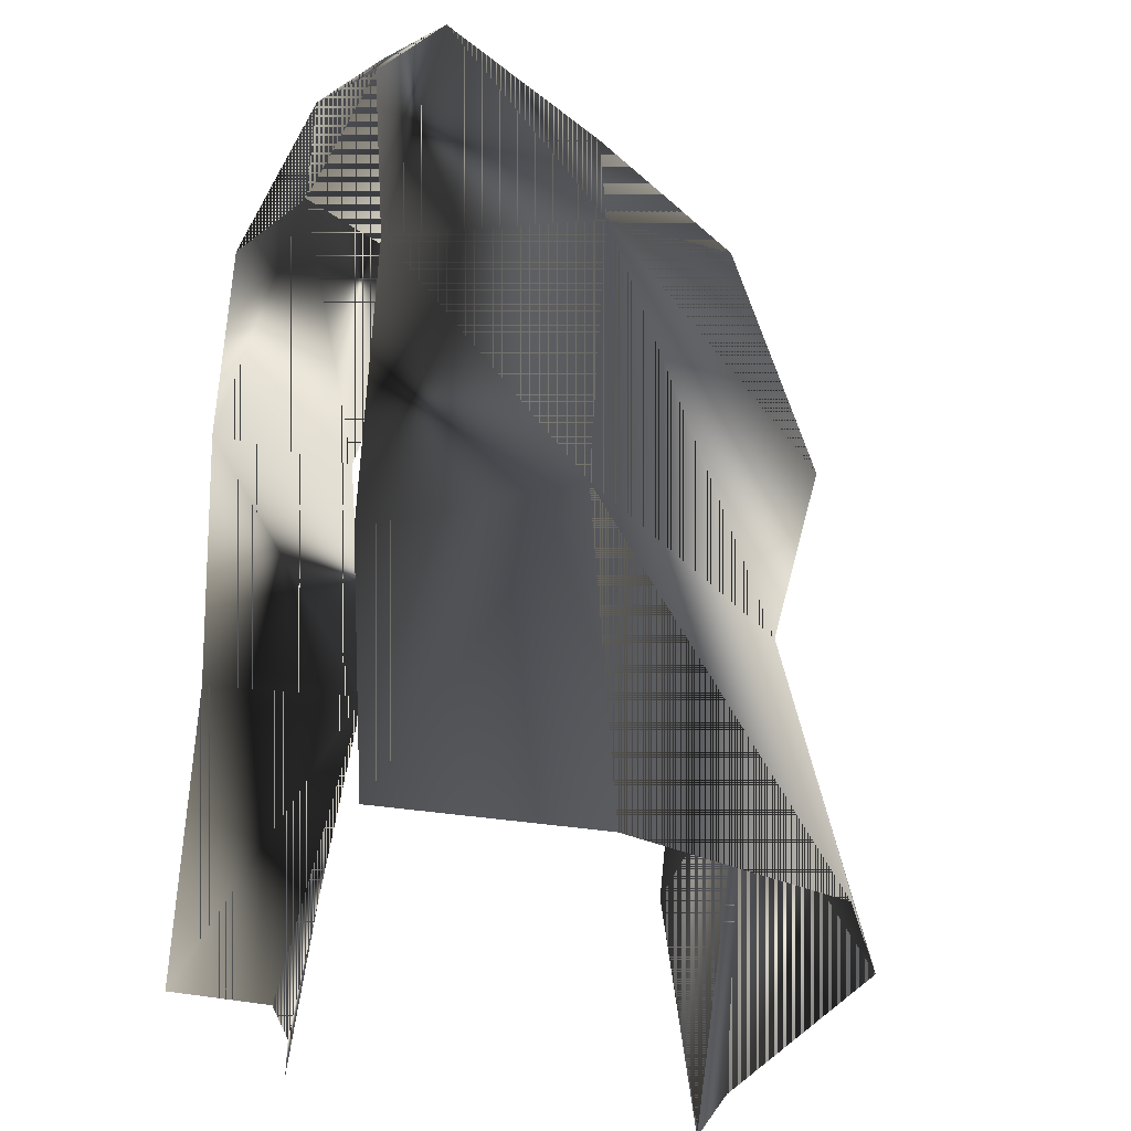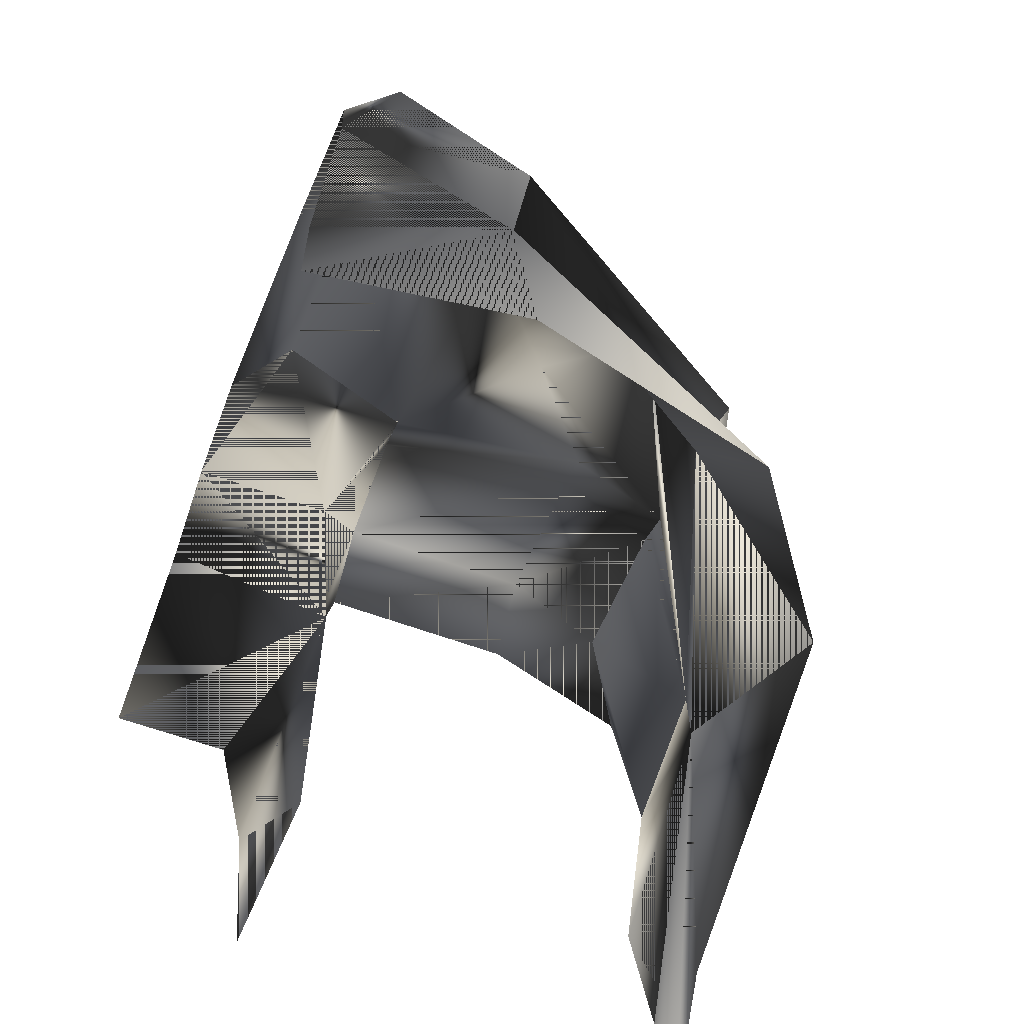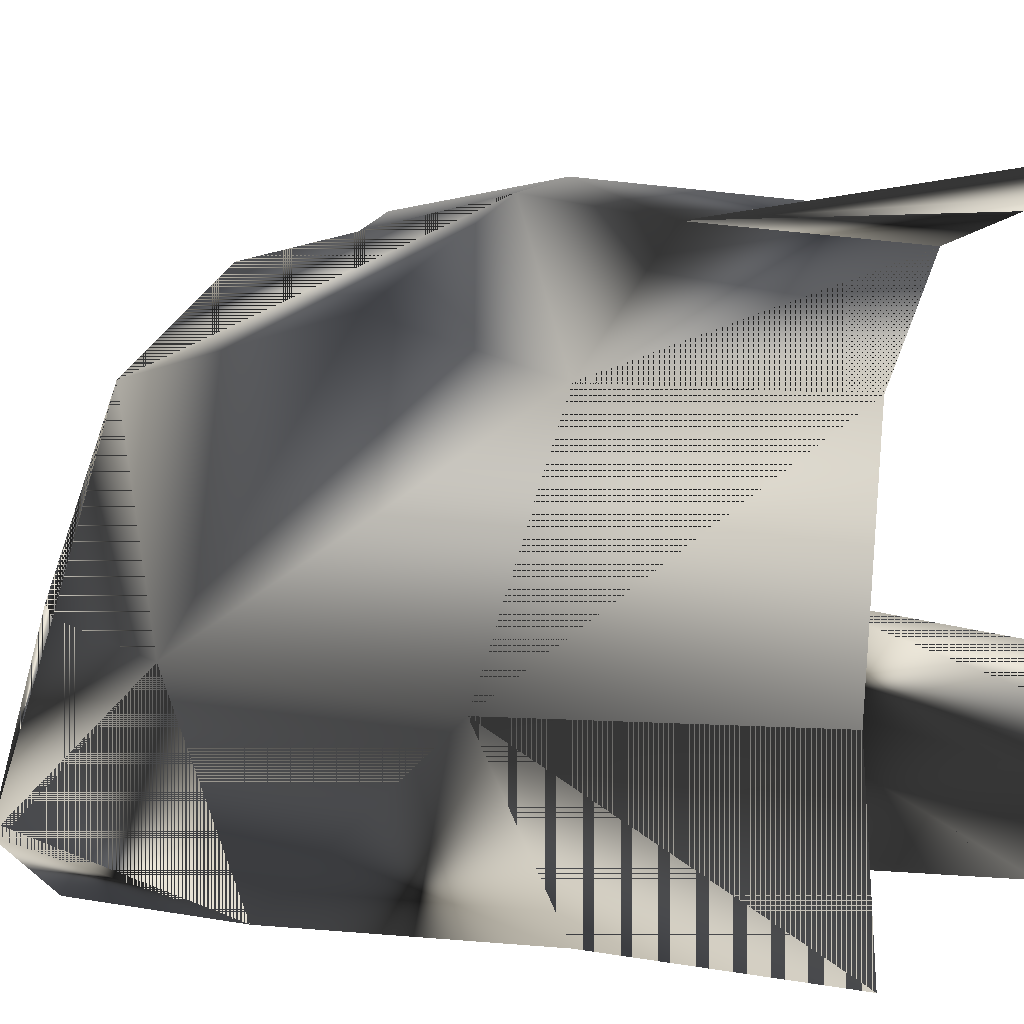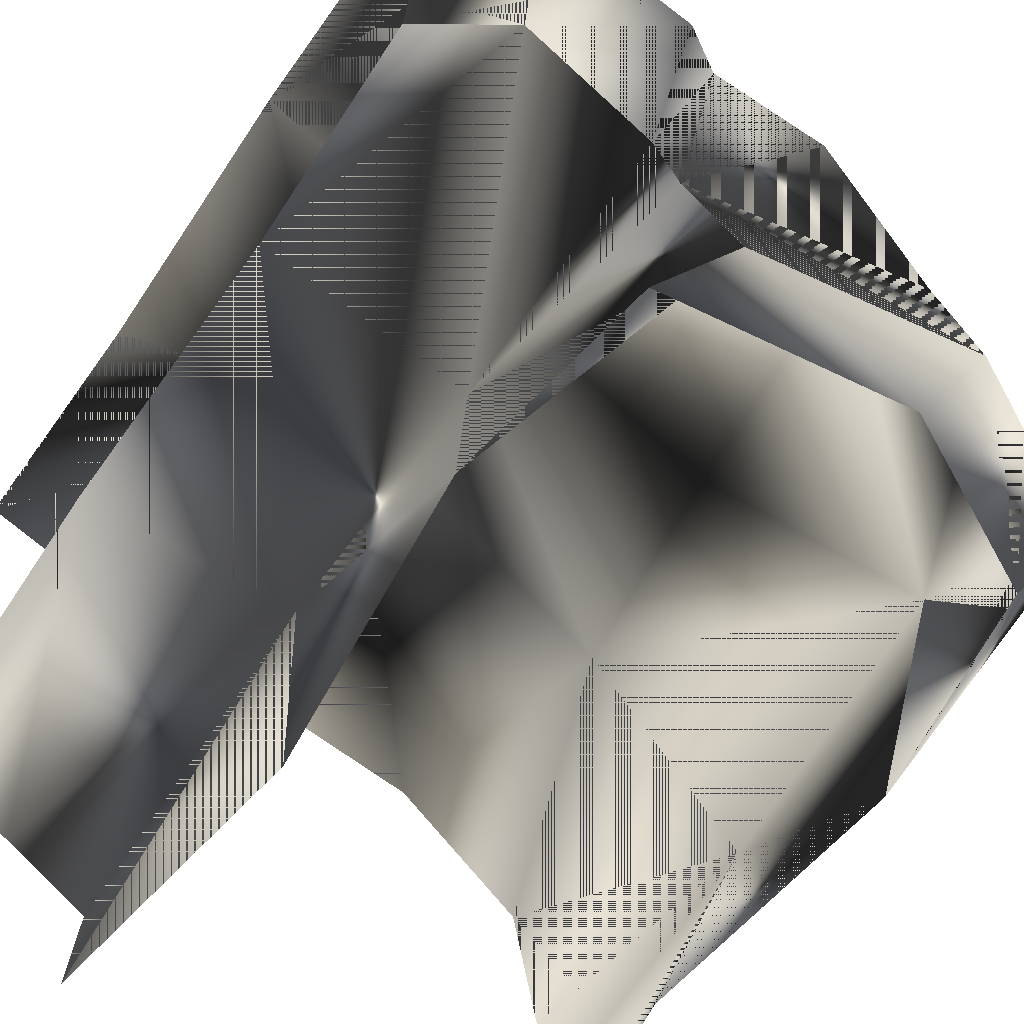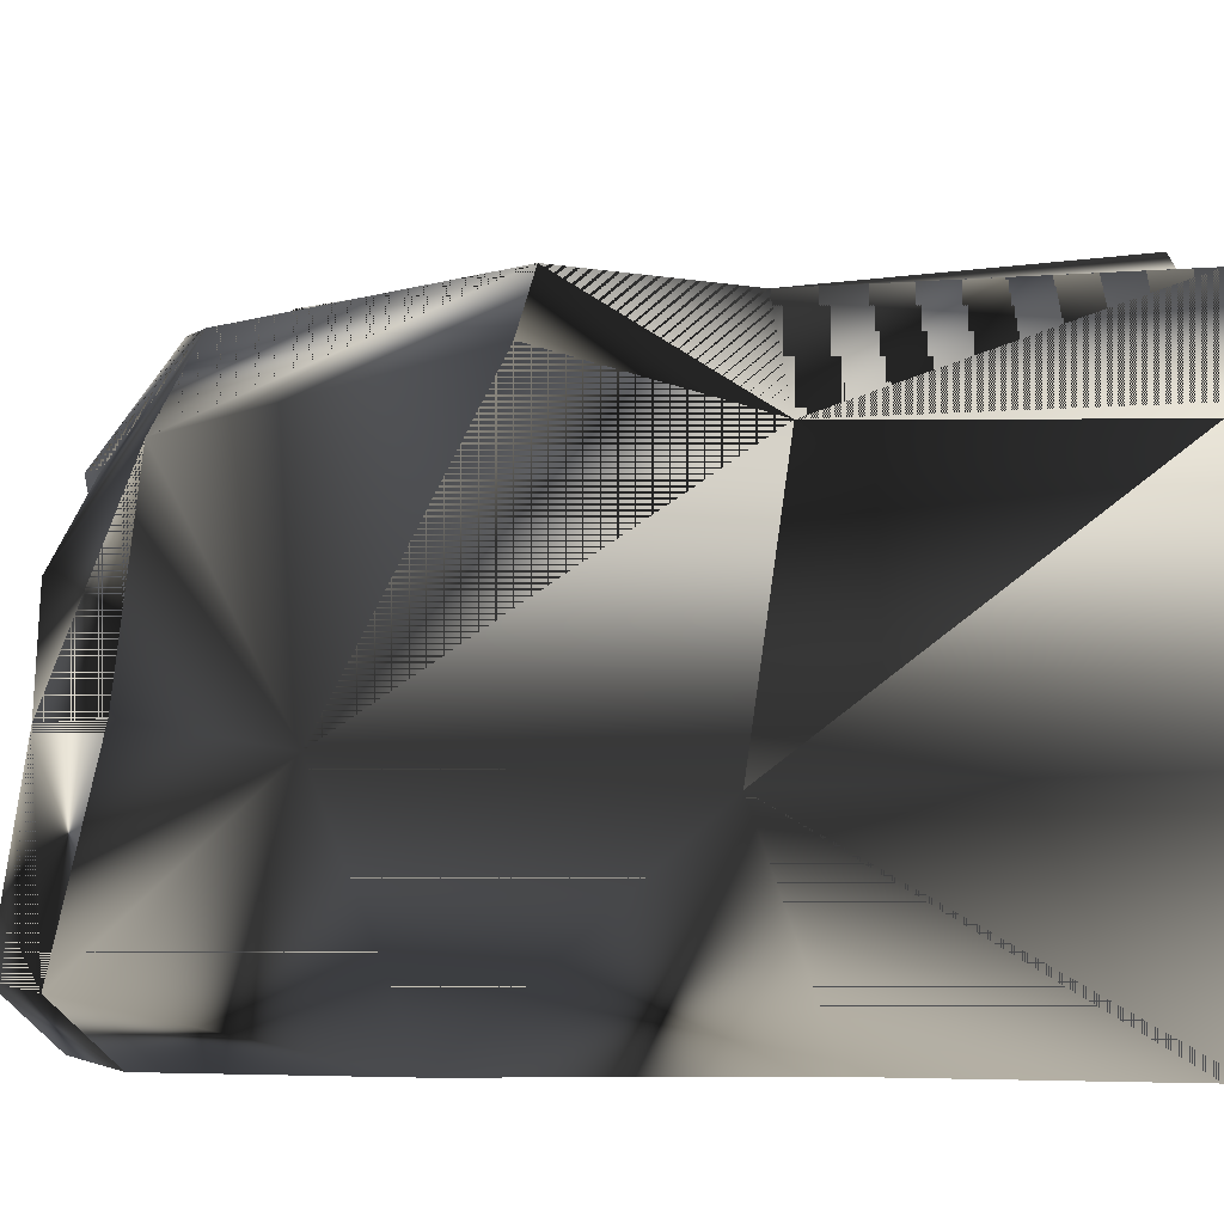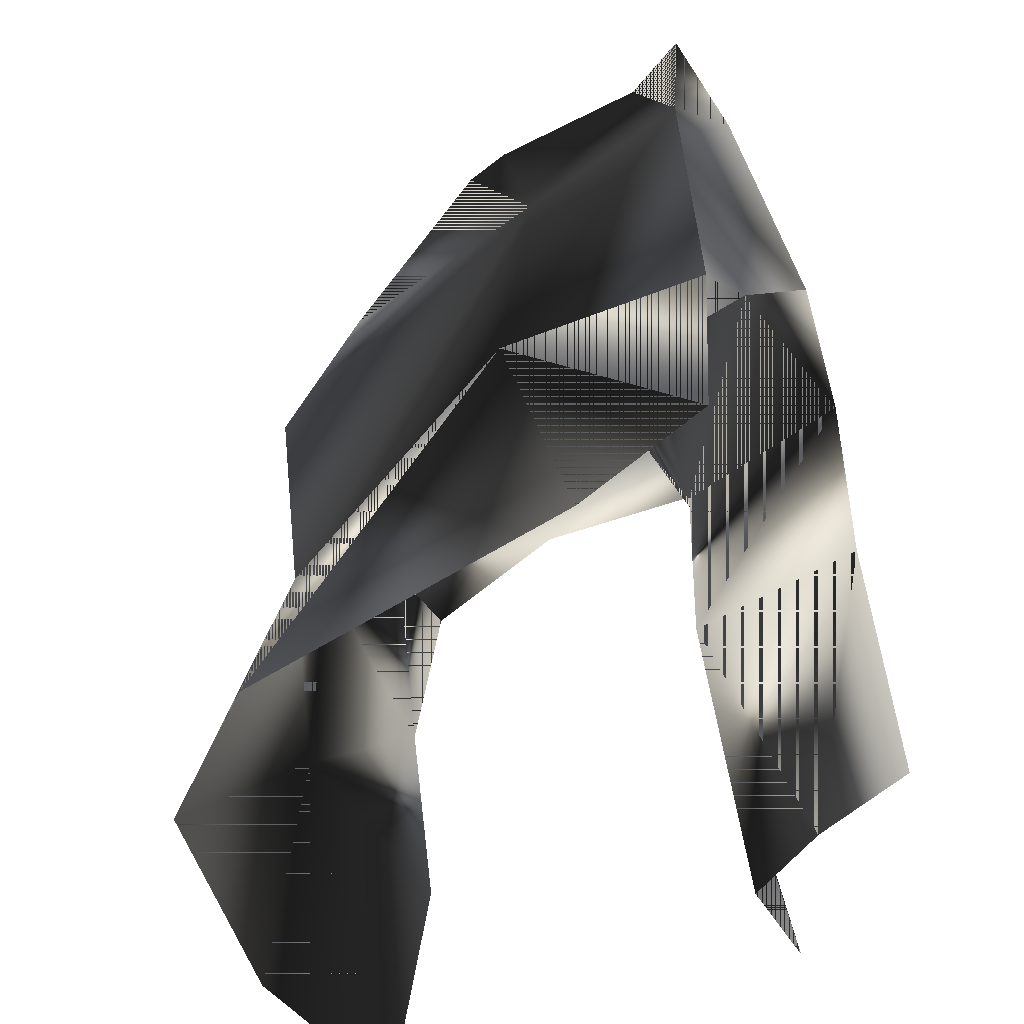
<metadata>
{"format":"obj","ext":"obj","renderer":"f3d","projection":"perspective","resolution":1024,"background":"white","views":[{"elev":-29.2,"azim":-116.2,"up":"+Y"},{"elev":-67.0,"azim":-113.2,"up":"+Y"},{"elev":3.8,"azim":-64.8,"up":"+Z"},{"elev":-61.7,"azim":145.9,"up":"+Z"},{"elev":-3.6,"azim":-85.0,"up":"+Z"},{"elev":-52.8,"azim":26.7,"up":"+Y"}]}
</metadata>
<code>
g SM_sandbag_link_leftbend
v 49.56 82.42 17.95
v 49.56 88.01 -24.77
v 49.56 88.01 -24.77
v -17.95 82.42 -49.56
v 24.77 88.01 -49.56
v 49.56 82.42 17.95
v -17.95 82.42 -49.56
v 24.77 88.01 -49.56
v 49.56 1.1e-05 22.2
v -17.9 29.08 -49.56
v 49.56 2.3e-05 -29.12
v 29.12 0 -49.56
v -21.59 6.9e-05 -0.8318
v 49.56 29.08 17.9
v 49.56 59.49 21.41
v -4.416 84.45 -0.6462
v -4.416 84.45 -0.6462
v 21.56 90.04 -26.53
v 21.56 90.04 -26.53
v 24.82 32.11 -49.56
v 49.56 91.39 0.3457
v 28.34 65.08 -49.56
v -22.2 1.5e-05 -49.56
v -0.3457 91.39 -49.56
v -22.74 68.38 -25.9
v 49.56 32.11 -24.82
v -26.48 7.2e-05 -27.39
v 49.56 65.08 -28.34
v 27.5 36.16 -30.51
v -6.328 7.2e-05 11.45
v -9.567 32.9 -0.3513
v -9.099 54.52 6.098
v 22.92 96.16 -0.5341
v 18.39 84.45 11.49
v 18.39 84.45 11.49
v 28.39 5.3e-05 -38.5
v -21.74 87.82 -43.59
v -21.74 87.82 -43.59
v -21.41 59.49 -49.56
v -24.11 36.16 -28.75
v 30.14 57 18.72
v 24.6 36.16 15.25
v 27.35 65.08 -33.11
v -4.141 93.42 -23.22
v 18.59 93.42 -43.59
v 18.59 93.42 -43.59
v -4.141 96.8 -43.59
v 40.93 94.06 -25.65
v 40.93 94.06 -25.65
v 40.89 97.44 -0.5341
v 37.79 4.6e-05 -33.25
v 41.09 88.45 11.49
v 41.09 88.45 11.49
v 8.23 95.98 -10.66
v 33.81 5.7e-05 17.33
v 18.39 93.42 -0.5341
v -15.86 84.45 -23.22
v -15.86 84.45 -23.22
v 23.03 87.18 11.49
v 23.03 87.18 11.49
v 25.84 91.75 -26.53
v 25.84 91.75 -26.53
f 54 56 18
f 61 33 48
f 41 53 60
f 40 10 23
f 28 43 49
f 29 36 12
f 15 53 41
f 42 30 55
f 42 9 14
f 17 25 32
f 34 56 54
f 46 43 22
f 18 45 47
f 12 20 29
f 50 59 52
f 22 29 20
f 40 27 13
f 47 44 18
f 10 40 39
f 25 17 58
f 29 26 51
f 23 27 40
f 28 26 29
f 29 43 28
f 29 22 43
f 42 31 30
f 31 13 30
f 31 40 13
f 31 32 25
f 31 42 41
f 48 33 50
f 33 59 50
f 54 16 34
f 41 35 17
f 11 51 26
f 25 38 39
f 4 37 47
f 38 7 39
f 25 39 40
f 40 31 25
f 31 41 32
f 17 32 41
f 15 41 42
f 42 14 15
f 62 49 43
f 43 46 19
f 44 47 37
f 44 57 16
f 45 5 24
f 22 8 46
f 47 24 4
f 24 47 45
f 48 50 2
f 28 49 3
f 50 52 21
f 50 21 2
f 29 51 36
f 52 1 21
f 53 15 6
f 16 54 44
f 18 44 54
f 9 42 55
f 33 61 56
f 33 56 34
f 37 57 44
f 38 25 58
f 59 33 34
f 60 35 41
f 61 18 56
f 43 19 62
f 18 56 54
f 48 33 61
f 60 53 41
f 23 10 40
f 49 43 28
f 12 36 29
f 41 53 15
f 55 30 42
f 14 9 42
f 32 25 17
f 54 56 34
f 22 43 46
f 47 45 18
f 29 20 12
f 52 59 50
f 20 29 22
f 13 27 40
f 18 44 47
f 39 40 10
f 58 17 25
f 51 26 29
f 40 27 23
f 29 26 28
f 28 43 29
f 43 22 29
f 30 31 42
f 30 13 31
f 13 40 31
f 25 32 31
f 41 42 31
f 50 33 48
f 50 59 33
f 34 16 54
f 17 35 41
f 26 51 11
f 39 38 25
f 47 37 4
f 39 7 38
f 40 39 25
f 25 31 40
f 32 41 31
f 41 32 17
f 42 41 15
f 15 14 42
f 43 49 62
f 19 46 43
f 37 47 44
f 16 57 44
f 24 5 45
f 46 8 22
f 4 24 47
f 45 47 24
f 2 50 48
f 3 49 28
f 21 52 50
f 2 21 50
f 36 51 29
f 21 1 52
f 6 15 53
f 44 54 16
f 54 44 18
f 55 42 9
f 56 61 33
f 34 56 33
f 44 57 37
f 58 25 38
f 34 33 59
f 41 35 60
f 56 18 61
f 62 19 43

</code>
